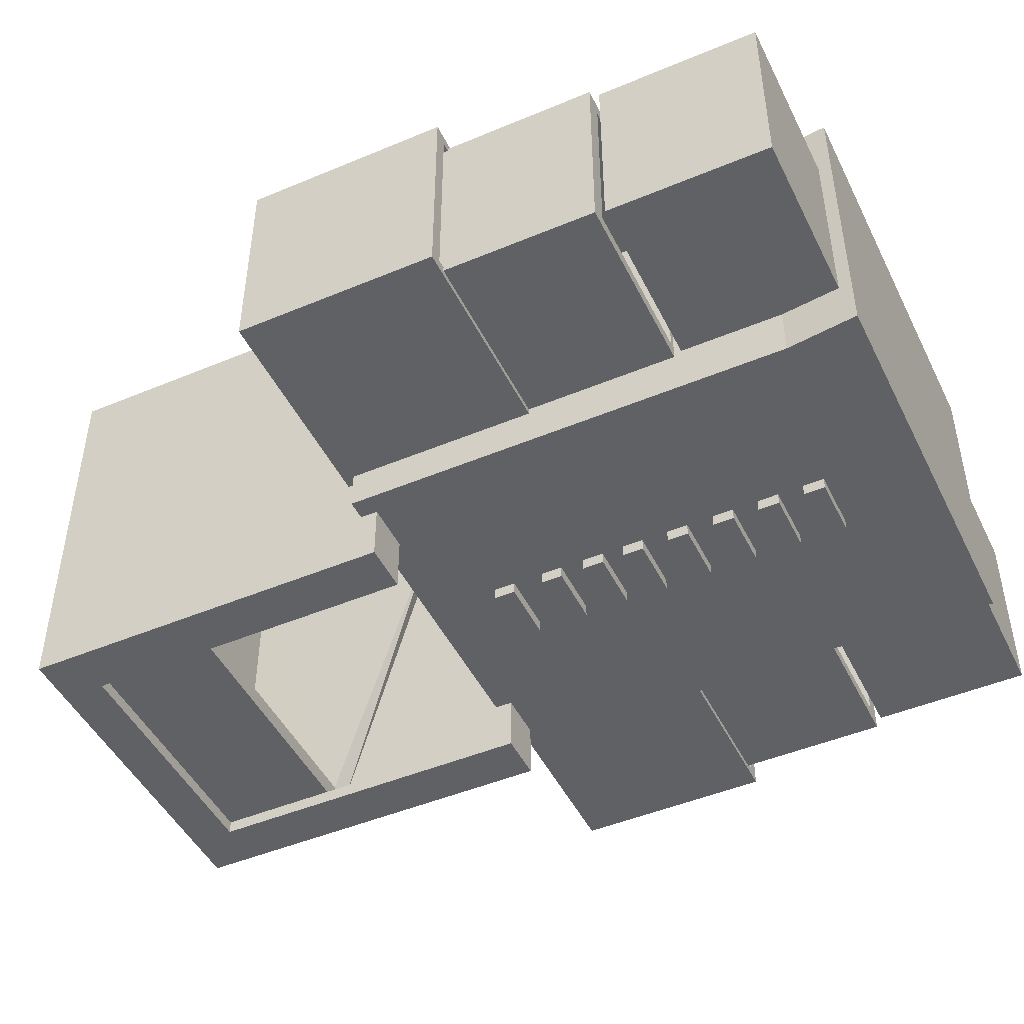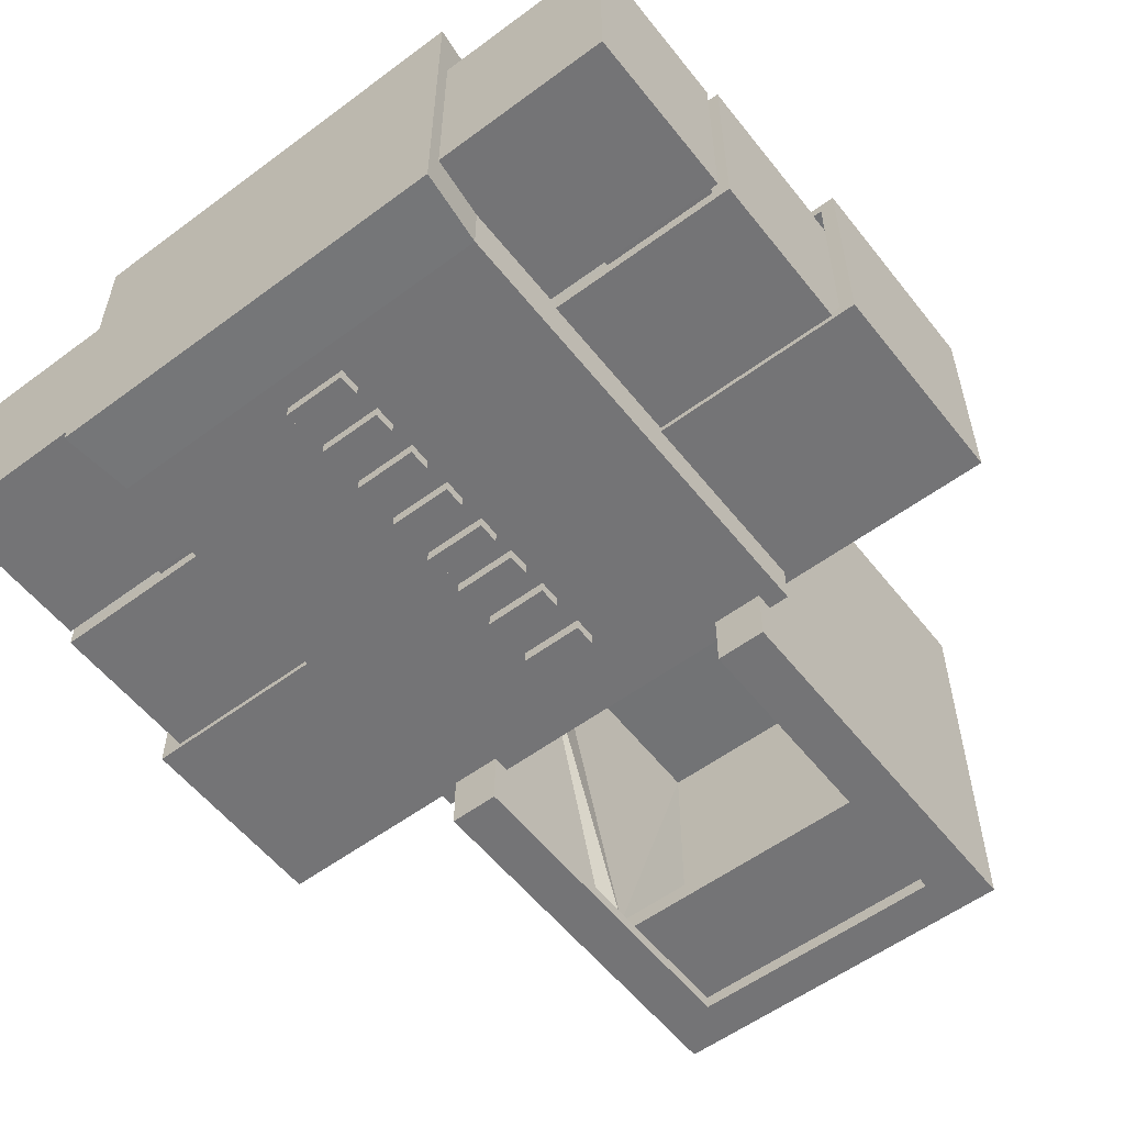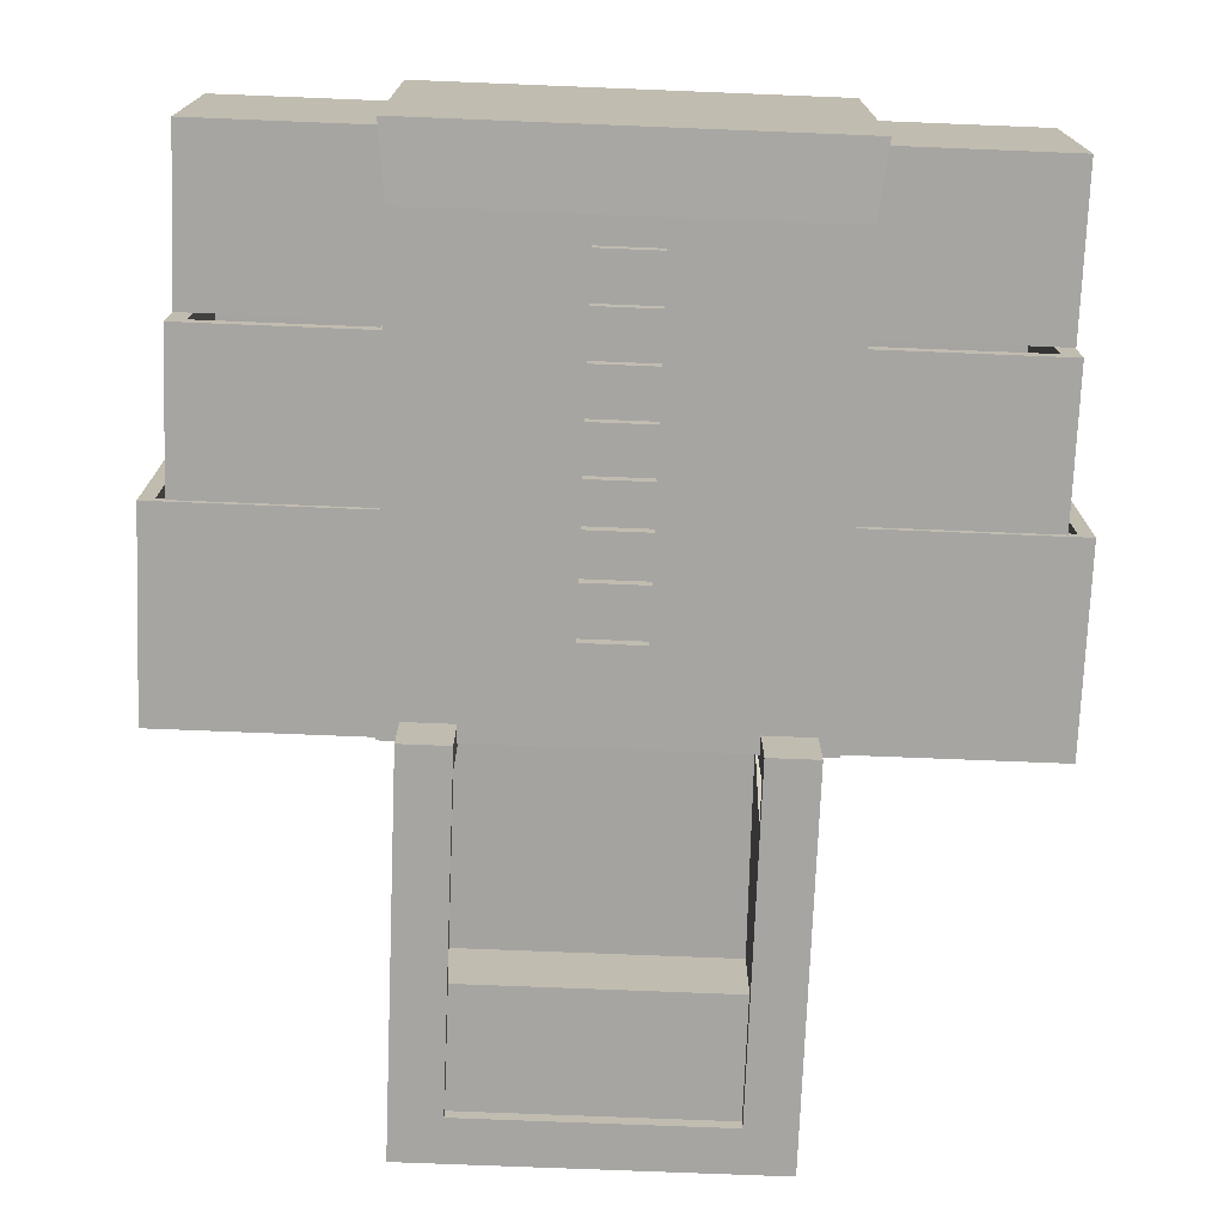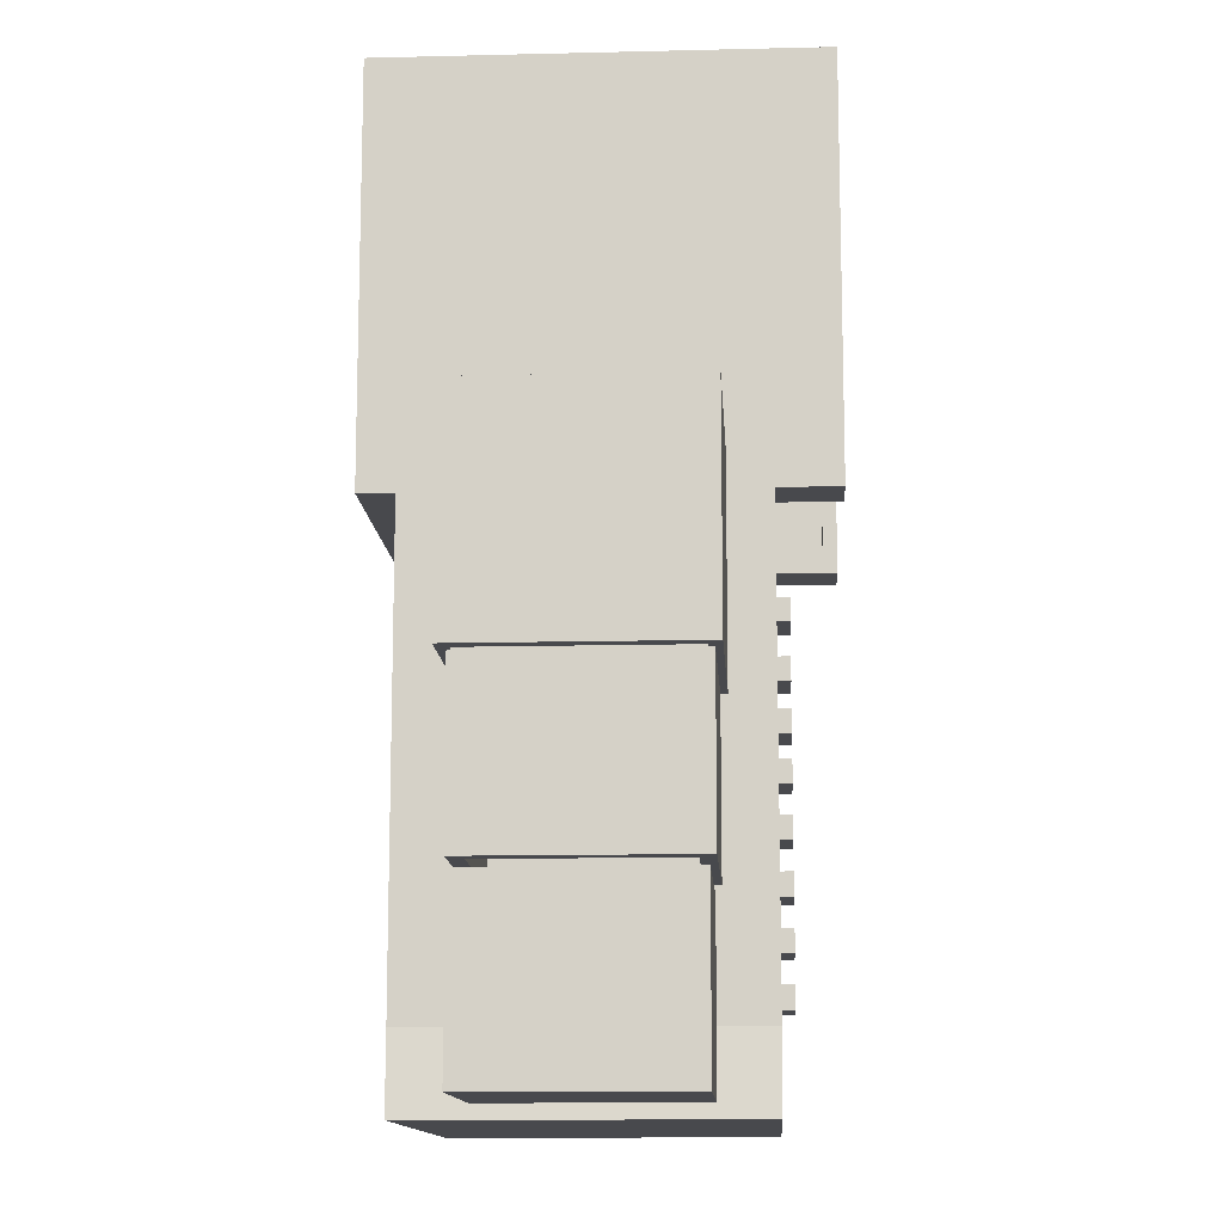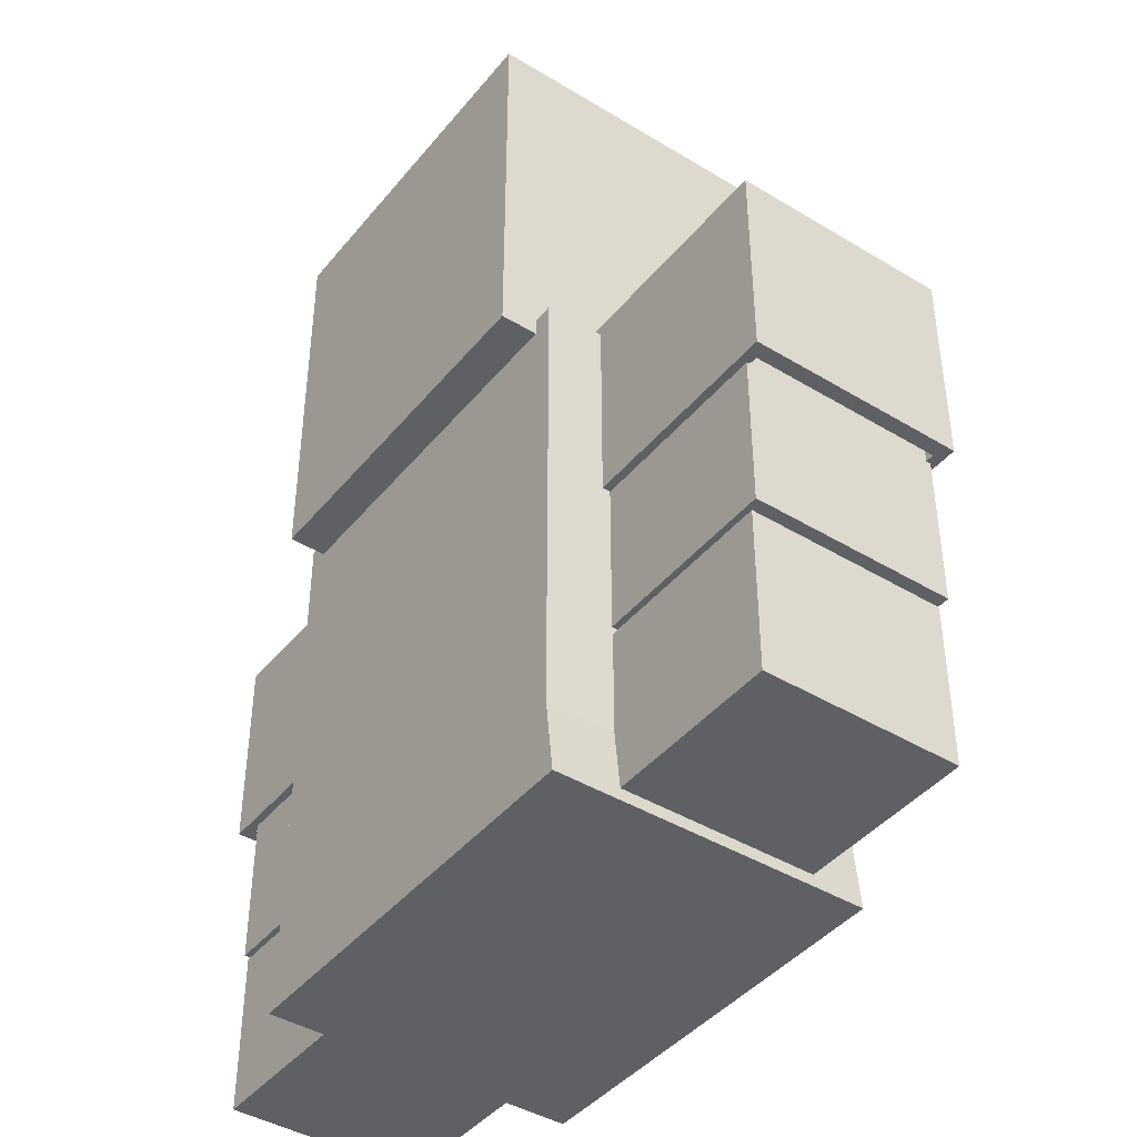
<metadata>
{"format":"obj","ext":"obj","renderer":"f3d","projection":"perspective","resolution":1024,"background":"white","views":[{"elev":-47.1,"azim":-64.6,"up":"+Z"},{"elev":-56.3,"azim":37.8,"up":"+Z"},{"elev":-73.8,"azim":-2.3,"up":"+Z"},{"elev":-12.5,"azim":93.3,"up":"+Y"},{"elev":-42.5,"azim":54.1,"up":"+Y"}]}
</metadata>
<code>
o LeftArm
v -0.6358 1.059 -0.1629
v -0.6358 1.637 0.1654
v -0.6358 1.059 0.1654
v -0.3093 1.059 -0.1629
v -0.6358 1.637 -0.1629
v -0.3093 1.059 0.1654
v -0.3093 1.637 -0.1629
v -0.3093 1.637 0.1654
v -0.612 1.615 0.1473
v -0.6066 1.059 -0.1407
v -0.6066 1.059 0.1432
v -0.612 1.615 -0.1448
v -0.3384 1.059 -0.1407
v -0.3331 1.615 -0.1448
v -0.3384 1.059 0.1432
v -0.3331 1.615 0.1473
v -0.3116 1.312 0.1783
v -0.3116 1.648 0.1783
v -0.3116 1.312 -0.1729
v -0.3116 1.648 -0.1729
v -0.6736 1.312 0.1783
v -0.6736 1.648 0.1783
v -0.6736 1.312 -0.1729
v -0.6736 1.648 -0.1729
v -0.3353 1.312 0.1603
v -0.3309 1.631 0.1636
v -0.3353 1.312 -0.1549
v -0.3309 1.631 -0.1582
v -0.65 1.312 0.1603
v -0.6543 1.631 0.1636
v -0.65 1.312 -0.1549
v -0.6543 1.631 -0.1582
v -0.3021 0.7793 0.1642
v -0.3021 1.046 0.1642
v -0.3021 0.7793 -0.1544
v -0.3021 1.046 -0.1544
v -0.6254 0.7793 0.1642
v -0.6254 1.046 0.1642
v -0.6254 0.7793 -0.1544
v -0.6254 1.046 -0.1544
v -0.3278 1.046 0.1388
v -0.3278 1.046 -0.1291
v -0.5996 1.046 0.1388
v -0.5996 1.046 -0.1291
f 17 20 18
f 23 20 19
f 21 24 23
f 17 22 21
f 22 20 24
f 26 27 25
f 28 31 27
f 32 29 31
f 29 26 25
f 28 30 32
f 17 27 19
f 19 31 23
f 23 29 21
f 29 17 21
f 33 36 34
f 39 36 35
f 37 40 39
f 33 38 37
f 33 39 35
f 34 43 38
f 40 42 36
f 38 44 40
f 36 41 34
f 17 19 20
f 23 24 20
f 21 22 24
f 17 18 22
f 22 18 20
f 26 28 27
f 28 32 31
f 32 30 29
f 29 30 26
f 28 26 30
f 17 25 27
f 19 27 31
f 23 31 29
f 29 25 17
f 33 35 36
f 39 40 36
f 37 38 40
f 33 34 38
f 33 37 39
f 34 41 43
f 40 44 42
f 38 43 44
f 36 42 41
f 1 3 2
f 4 1 5
f 6 4 7
f 3 6 8
f 8 7 5
f 9 11 10
f 12 10 13
f 14 13 15
f 16 15 11
f 12 14 16
f 11 3 1
f 10 1 4
f 13 4 6
f 15 6 3
f 1 2 5
f 4 5 7
f 6 7 8
f 3 8 2
f 8 5 2
f 9 10 12
f 12 13 14
f 14 15 16
f 16 11 9
f 12 16 9
f 11 1 10
f 10 4 13
f 13 6 15
f 15 3 11
o Helmet
v -0.2713 1.792 0.3075
v -0.2713 2.19 0.3075
v -0.2713 1.967 -0.3075
v -0.2713 2.19 -0.3075
v 0.2713 1.792 0.3075
v 0.2713 2.19 0.3075
v 0.2713 1.967 -0.3075
v 0.2713 2.19 -0.3075
v -0.2423 1.792 0.2785
v -0.2476 2.167 0.2838
v -0.2423 1.967 -0.2785
v -0.2476 2.167 -0.2838
v 0.2423 1.792 0.2785
v 0.2476 2.167 0.2838
v 0.2423 1.967 -0.2785
v 0.2476 2.167 -0.2838
v -0.2953 1.601 0.3334
v -0.2953 2.237 0.3334
v -0.2953 1.601 -0.3334
v -0.2953 2.237 -0.3334
v 0.2953 1.601 0.3334
v 0.2953 2.237 0.3334
v 0.2953 1.601 -0.3334
v 0.2953 2.237 -0.3334
v 0.2143 1.601 -0.3334
v -0.2143 1.601 -0.3334
v -0.2143 2.237 -0.3334
v 0.2143 2.237 -0.3334
v -0.2143 1.601 0.3334
v 0.2143 1.601 0.3334
v 0.2143 2.237 0.3334
v -0.2143 2.237 0.3334
v -0.2953 2.164 0.3334
v -0.2953 2.164 -0.3334
v 0.2953 2.164 -0.3334
v 0.2953 2.164 0.3334
v 0.2143 2.164 0.3334
v -0.2143 2.164 0.3334
v -0.2143 2.164 -0.3334
v 0.2143 2.164 -0.3334
v -0.2953 1.601 0.2126
v -0.2953 2.237 0.2126
v 0.2953 1.601 0.2126
v 0.2953 2.237 0.2126
v 0.2143 2.237 0.2126
v -0.2143 2.237 0.2126
v -0.2143 1.601 0.2126
v 0.2143 1.601 0.2126
v 0.2953 2.164 0.2126
v -0.2953 2.164 0.2126
v -0.2733 1.645 0.3114
v -0.2733 2.215 0.3114
v -0.2733 1.645 -0.3114
v -0.2733 2.215 -0.3114
v 0.2733 1.645 0.3114
v 0.2733 2.215 0.3114
v 0.2733 1.645 -0.3114
v 0.2733 2.215 -0.3114
v 0.2143 1.645 -0.3114
v -0.2143 1.645 -0.3114
v -0.2143 2.215 -0.3114
v 0.2143 2.215 -0.3114
v -0.2143 1.645 0.3114
v 0.2143 1.645 0.3114
v 0.2143 2.215 0.3114
v -0.2143 2.215 0.3114
v -0.2733 2.164 0.3114
v -0.2733 2.164 -0.3114
v 0.2733 2.164 -0.3114
v 0.2733 2.164 0.3114
v 0.2143 2.164 0.3114
v -0.2143 2.164 0.3114
v -0.2143 2.164 -0.3114
v 0.2143 2.164 -0.3114
v -0.2733 1.645 0.2126
v -0.2733 2.215 0.2126
v 0.2733 1.645 0.2126
v 0.2733 2.215 0.2126
v 0.2143 2.215 0.2126
v -0.2143 2.215 0.2126
v -0.2143 1.645 0.2126
v 0.2143 1.645 0.2126
v 0.2733 2.164 0.2126
v -0.2733 2.164 0.2126
f 46 47 45
f 48 51 47
f 51 50 49
f 50 45 49
f 48 50 52
f 55 54 53
f 59 56 55
f 59 58 60
f 53 58 57
f 58 56 60
f 45 55 53
f 51 55 47
f 51 57 59
f 45 57 49
f 86 78 94
f 72 79 84
f 88 80 93
f 76 77 82
f 87 74 92
f 86 76 90
f 89 66 88
f 90 75 89
f 91 61 85
f 92 73 91
f 66 81 80
f 75 82 81
f 64 83 78
f 71 84 83
f 78 70 63
f 81 73 74
f 80 74 65
f 82 61 73
f 93 65 87
f 84 67 69
f 94 63 85
f 77 85 61
f 79 87 67
f 70 85 63
f 71 89 72
f 72 88 68
f 64 90 71
f 67 92 69
f 68 93 79
f 62 94 77
f 112 120 128
f 113 106 118
f 114 122 127
f 111 110 116
f 108 121 126
f 110 120 124
f 122 109 123
f 109 124 123
f 119 107 125
f 107 126 125
f 114 109 100
f 116 109 115
f 112 105 98
f 118 105 117
f 104 112 97
f 107 115 108
f 108 114 99
f 107 111 116
f 99 127 121
f 103 113 118
f 119 112 128
f 119 111 95
f 121 113 101
f 119 104 97
f 123 105 106
f 122 106 102
f 124 98 105
f 126 101 103
f 127 102 113
f 128 96 111
f 83 104 70
f 84 103 118
f 84 117 83
f 91 104 125
f 92 103 69
f 91 126 92
f 46 48 47
f 48 52 51
f 51 52 50
f 50 46 45
f 48 46 50
f 55 56 54
f 59 60 56
f 59 57 58
f 53 54 58
f 58 54 56
f 45 47 55
f 51 59 55
f 51 49 57
f 45 53 57
f 86 64 78
f 72 68 79
f 88 66 80
f 76 62 77
f 87 65 74
f 86 62 76
f 89 75 66
f 90 76 75
f 91 73 61
f 92 74 73
f 66 75 81
f 75 76 82
f 64 71 83
f 71 72 84
f 78 83 70
f 81 82 73
f 80 81 74
f 82 77 61
f 93 80 65
f 84 79 67
f 94 78 63
f 77 94 85
f 79 93 87
f 70 91 85
f 71 90 89
f 72 89 88
f 64 86 90
f 67 87 92
f 68 88 93
f 62 86 94
f 112 98 120
f 113 102 106
f 114 100 122
f 111 96 110
f 108 99 121
f 110 96 120
f 122 100 109
f 109 110 124
f 119 95 107
f 107 108 126
f 114 115 109
f 116 110 109
f 112 117 105
f 118 106 105
f 104 117 112
f 107 116 115
f 108 115 114
f 107 95 111
f 99 114 127
f 103 101 113
f 119 97 112
f 119 128 111
f 121 127 113
f 119 125 104
f 123 124 105
f 122 123 106
f 124 120 98
f 126 121 101
f 127 122 102
f 128 120 96
f 83 117 104
f 84 69 103
f 84 118 117
f 91 70 104
f 92 126 103
f 91 125 126
o RightArm
v 0.6358 1.059 -0.1629
v 0.6358 1.637 0.1654
v 0.6358 1.059 0.1654
v 0.3093 1.059 -0.1629
v 0.6358 1.637 -0.1629
v 0.3093 1.059 0.1654
v 0.3093 1.637 -0.1629
v 0.3093 1.637 0.1654
v 0.612 1.615 0.1473
v 0.6066 1.059 -0.1407
v 0.6066 1.059 0.1432
v 0.612 1.615 -0.1448
v 0.3384 1.059 -0.1407
v 0.3331 1.615 -0.1448
v 0.3384 1.059 0.1432
v 0.3331 1.615 0.1473
v 0.3116 1.312 0.1783
v 0.3116 1.648 0.1783
v 0.3116 1.312 -0.1729
v 0.3116 1.648 -0.1729
v 0.6736 1.312 0.1783
v 0.6736 1.648 0.1783
v 0.6736 1.312 -0.1729
v 0.6736 1.648 -0.1729
v 0.3353 1.312 0.1603
v 0.3309 1.631 0.1636
v 0.3353 1.312 -0.1549
v 0.3309 1.631 -0.1582
v 0.65 1.312 0.1603
v 0.6543 1.631 0.1636
v 0.65 1.312 -0.1549
v 0.6543 1.631 -0.1582
v 0.3021 0.7793 0.1642
v 0.3021 1.046 0.1642
v 0.3021 0.7793 -0.1544
v 0.3021 1.046 -0.1544
v 0.6254 0.7793 0.1642
v 0.6254 1.046 0.1642
v 0.6254 0.7793 -0.1544
v 0.6254 1.046 -0.1544
v 0.3272 1.046 0.1394
v 0.3272 1.046 -0.1297
v 0.6002 1.046 0.1394
v 0.6002 1.046 -0.1297
f 146 147 145
f 148 151 147
f 152 149 151
f 150 145 149
f 148 150 152
f 155 154 153
f 159 156 155
f 157 160 159
f 157 154 158
f 158 156 160
f 145 155 153
f 147 159 155
f 149 159 151
f 145 157 149
f 161 164 163
f 164 167 163
f 168 165 167
f 166 161 165
f 167 161 163
f 164 172 168
f 168 171 166
f 162 170 164
f 166 169 162
f 146 148 147
f 148 152 151
f 152 150 149
f 150 146 145
f 148 146 150
f 155 156 154
f 159 160 156
f 157 158 160
f 157 153 154
f 158 154 156
f 145 147 155
f 147 151 159
f 149 157 159
f 145 153 157
f 161 162 164
f 164 168 167
f 168 166 165
f 166 162 161
f 167 165 161
f 164 170 172
f 168 172 171
f 162 169 170
f 166 171 169
f 129 130 131
f 132 133 129
f 134 135 132
f 131 136 134
f 136 133 135
f 137 138 139
f 140 141 138
f 142 143 141
f 144 139 143
f 140 144 142
f 139 129 131
f 138 132 129
f 141 134 132
f 143 131 134
f 129 133 130
f 132 135 133
f 134 136 135
f 131 130 136
f 136 130 133
f 137 140 138
f 140 142 141
f 142 144 143
f 144 137 139
f 140 137 144
f 139 138 129
f 138 141 132
f 141 143 134
f 143 139 131
o Chest
v 0.3219 0.7937 -0.2284
v -0.3219 0.7937 0.2631
v -0.3219 0.7937 -0.2284
v -0.3001 1.605 -0.2221
v 0.3001 1.605 0.2568
v 0.3001 1.605 -0.2221
v 0.3001 0.9271 0.2568
v 0.3219 0.7937 0.2631
v 0.3001 0.9271 -0.2221
v -0.3001 0.9271 -0.2221
v -0.3001 1.605 0.2568
v -0.3001 0.9271 0.2568
v 0.3414 0.7579 -0.2372
v -0.3414 0.7579 0.2719
v -0.3414 0.7579 -0.2372
v -0.3285 1.63 -0.2385
v 0.3285 1.63 0.2733
v 0.3285 1.63 -0.2385
v 0.3285 0.8766 0.2733
v 0.3414 0.7579 0.2719
v 0.3285 0.8766 -0.2385
v -0.3285 0.8766 -0.2385
v -0.3285 1.63 0.2733
v -0.3285 0.8766 0.2733
v -0.0509 0.9184 -0.237
v -0.0509 0.954 -0.237
v -0.0509 0.9184 -0.2586
v -0.0509 0.954 -0.2586
v 0.0509 0.9184 -0.237
v 0.0509 0.954 -0.237
v 0.0509 0.9184 -0.2586
v 0.0509 0.954 -0.2586
v -0.0509 0.9969 -0.237
v -0.0509 1.032 -0.237
v -0.0509 0.9969 -0.2586
v -0.0509 1.032 -0.2586
v 0.0509 0.9969 -0.237
v 0.0509 1.032 -0.237
v 0.0509 0.9969 -0.2586
v 0.0509 1.032 -0.2586
v -0.0509 1.075 -0.237
v -0.0509 1.111 -0.237
v -0.0509 1.075 -0.2586
v -0.0509 1.111 -0.2586
v 0.0509 1.075 -0.237
v 0.0509 1.111 -0.237
v 0.0509 1.075 -0.2586
v 0.0509 1.111 -0.2586
v -0.0509 1.156 -0.237
v -0.0509 1.191 -0.237
v -0.0509 1.156 -0.2586
v -0.0509 1.191 -0.2586
v 0.0509 1.156 -0.237
v 0.0509 1.191 -0.237
v 0.0509 1.156 -0.2586
v 0.0509 1.191 -0.2586
v -0.0509 1.236 -0.237
v -0.0509 1.271 -0.237
v -0.0509 1.236 -0.2586
v -0.0509 1.271 -0.2586
v 0.0509 1.236 -0.237
v 0.0509 1.271 -0.237
v 0.0509 1.236 -0.2586
v 0.0509 1.271 -0.2586
v -0.0509 1.307 -0.237
v -0.0509 1.343 -0.237
v -0.0509 1.307 -0.2586
v -0.0509 1.343 -0.2586
v 0.0509 1.307 -0.237
v 0.0509 1.343 -0.237
v 0.0509 1.307 -0.2586
v 0.0509 1.343 -0.2586
v -0.0509 1.382 -0.237
v -0.0509 1.418 -0.237
v -0.0509 1.382 -0.2586
v -0.0509 1.418 -0.2586
v 0.0509 1.382 -0.237
v 0.0509 1.418 -0.237
v 0.0509 1.382 -0.2586
v 0.0509 1.418 -0.2586
v -0.0509 1.469 -0.237
v -0.0509 1.505 -0.237
v -0.0509 1.469 -0.2586
v -0.0509 1.505 -0.2586
v 0.0509 1.469 -0.237
v 0.0509 1.505 -0.237
v 0.0509 1.469 -0.2586
v 0.0509 1.505 -0.2586
f 197 200 199
f 200 203 199
f 204 201 203
f 202 197 201
f 203 197 199
f 200 202 204
f 205 208 207
f 208 211 207
f 212 209 211
f 210 205 209
f 211 205 207
f 208 210 212
f 213 216 215
f 216 219 215
f 220 217 219
f 218 213 217
f 219 213 215
f 216 218 220
f 221 224 223
f 224 227 223
f 228 225 227
f 226 221 225
f 227 221 223
f 224 226 228
f 229 232 231
f 232 235 231
f 236 233 235
f 234 229 233
f 235 229 231
f 232 234 236
f 237 240 239
f 240 243 239
f 244 241 243
f 242 237 241
f 243 237 239
f 240 242 244
f 245 248 247
f 248 251 247
f 252 249 251
f 250 245 249
f 251 245 247
f 248 250 252
f 253 256 255
f 256 259 255
f 260 257 259
f 258 253 257
f 259 253 255
f 256 258 260
f 197 198 200
f 200 204 203
f 204 202 201
f 202 198 197
f 203 201 197
f 200 198 202
f 205 206 208
f 208 212 211
f 212 210 209
f 210 206 205
f 211 209 205
f 208 206 210
f 213 214 216
f 216 220 219
f 220 218 217
f 218 214 213
f 219 217 213
f 216 214 218
f 221 222 224
f 224 228 227
f 228 226 225
f 226 222 221
f 227 225 221
f 224 222 226
f 229 230 232
f 232 236 235
f 236 234 233
f 234 230 229
f 235 233 229
f 232 230 234
f 237 238 240
f 240 244 243
f 244 242 241
f 242 238 237
f 243 241 237
f 240 238 242
f 245 246 248
f 248 252 251
f 252 250 249
f 250 246 245
f 251 249 245
f 248 246 250
f 253 254 256
f 256 260 259
f 260 258 257
f 258 254 253
f 259 257 253
f 256 254 258
f 173 174 175
f 176 177 178
f 179 174 180
f 177 181 178
f 173 179 180
f 178 182 176
f 182 173 175
f 183 182 184
f 174 182 175
f 183 179 177
f 173 180 174
f 176 183 177
f 179 184 174
f 177 179 181
f 173 181 179
f 178 181 182
f 182 181 173
f 183 176 182
f 174 184 182
f 183 184 179
f 185 186 187
f 188 189 190
f 191 186 192
f 189 193 190
f 185 191 192
f 190 194 188
f 194 185 187
f 195 194 196
f 186 194 187
f 195 191 189
f 185 192 186
f 188 195 189
f 191 196 186
f 189 191 193
f 185 193 191
f 190 193 194
f 194 193 185
f 195 188 194
f 186 196 194
f 195 196 191

</code>
